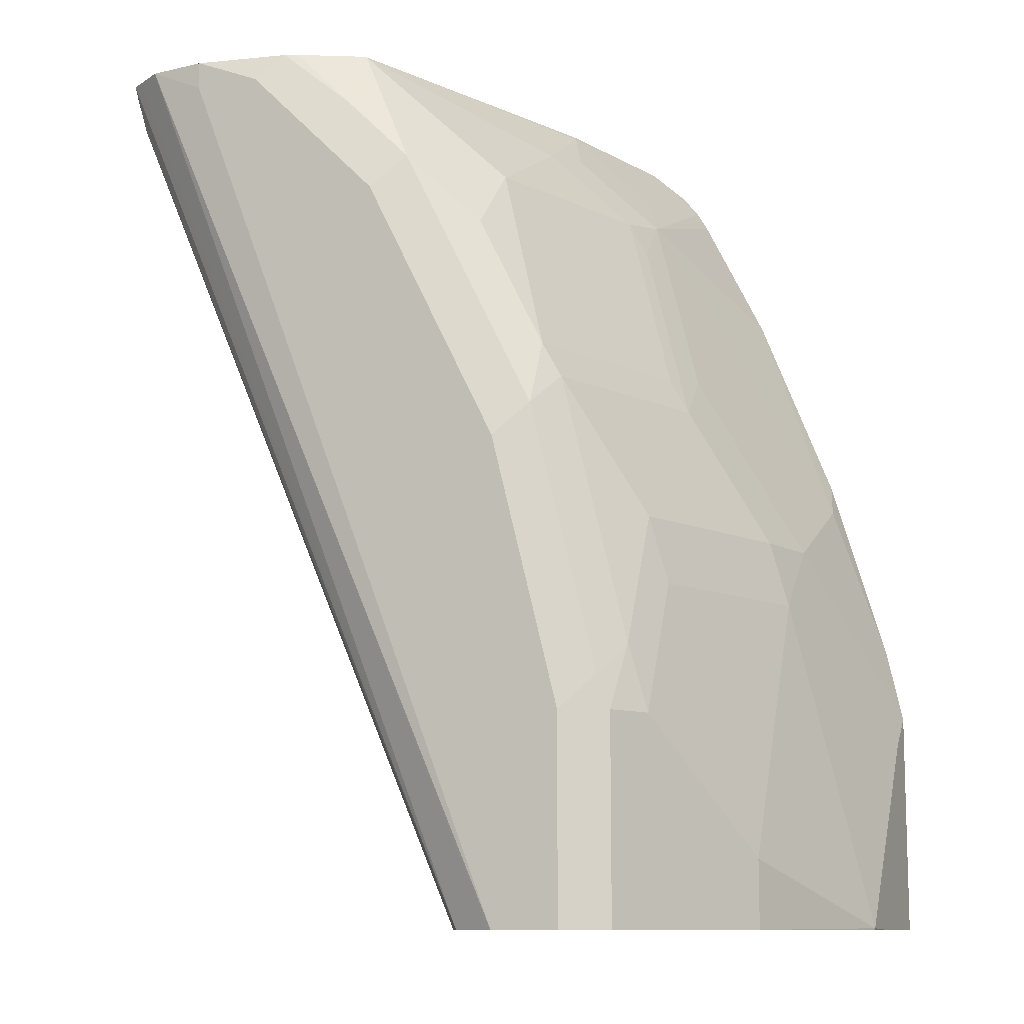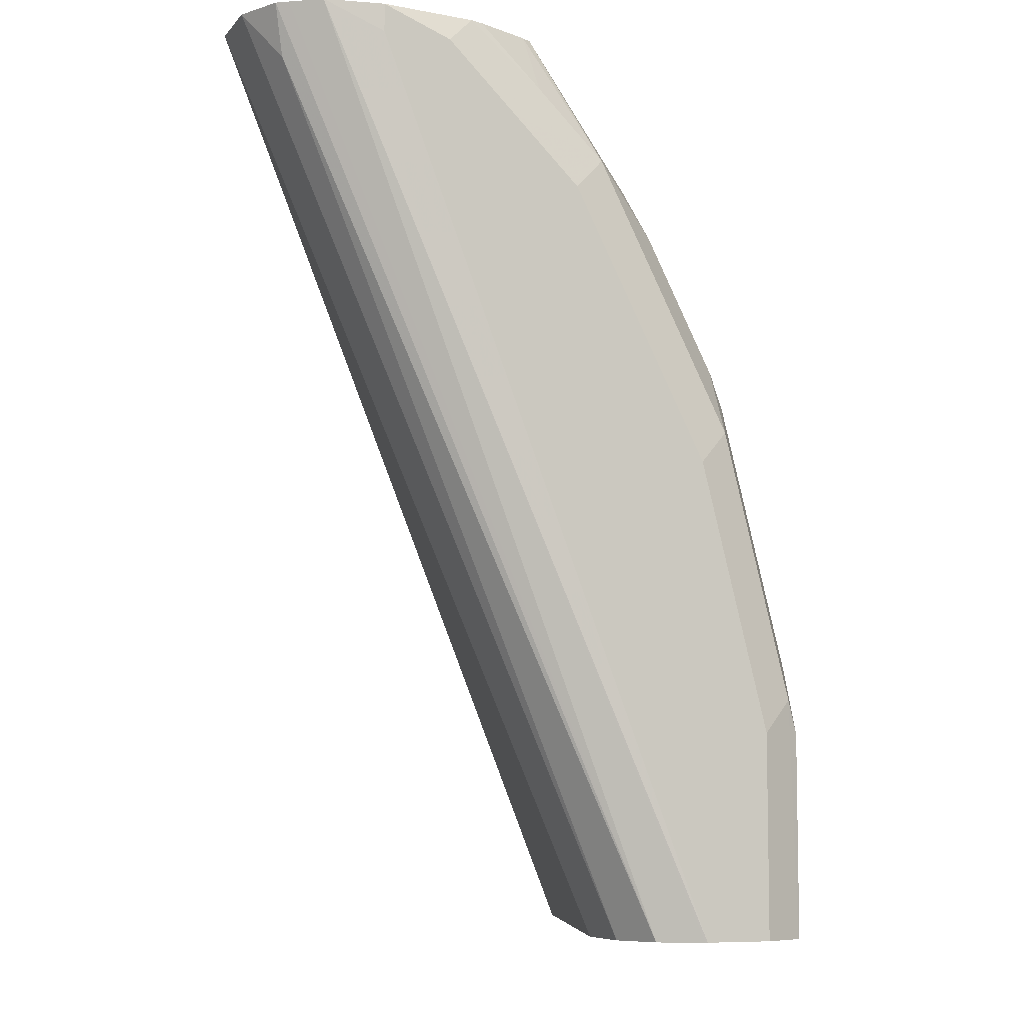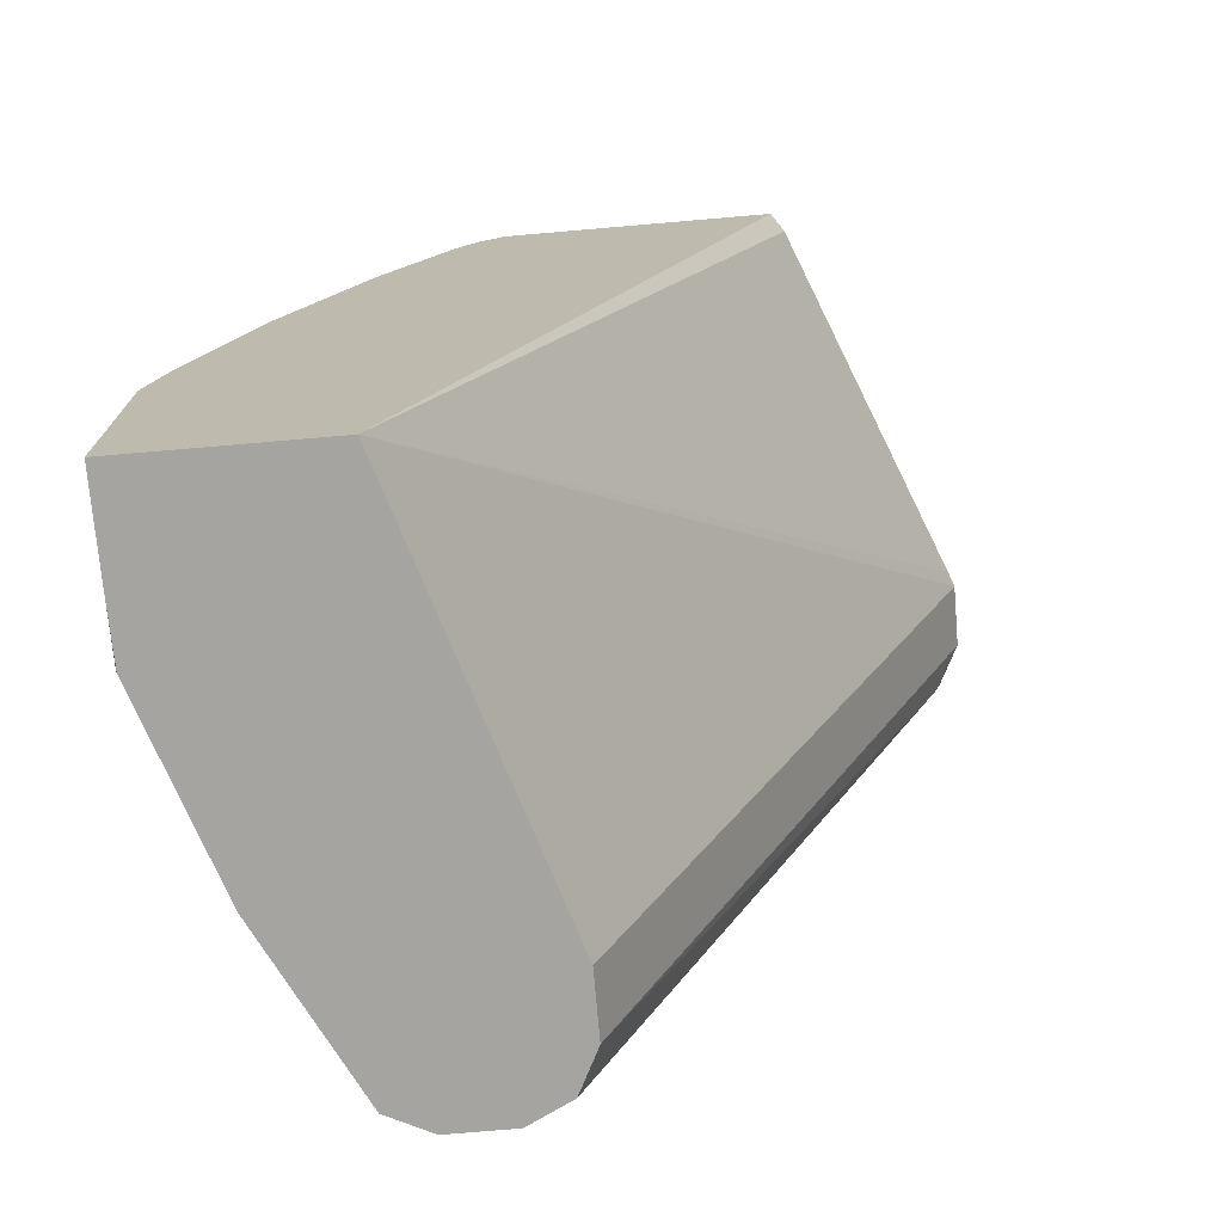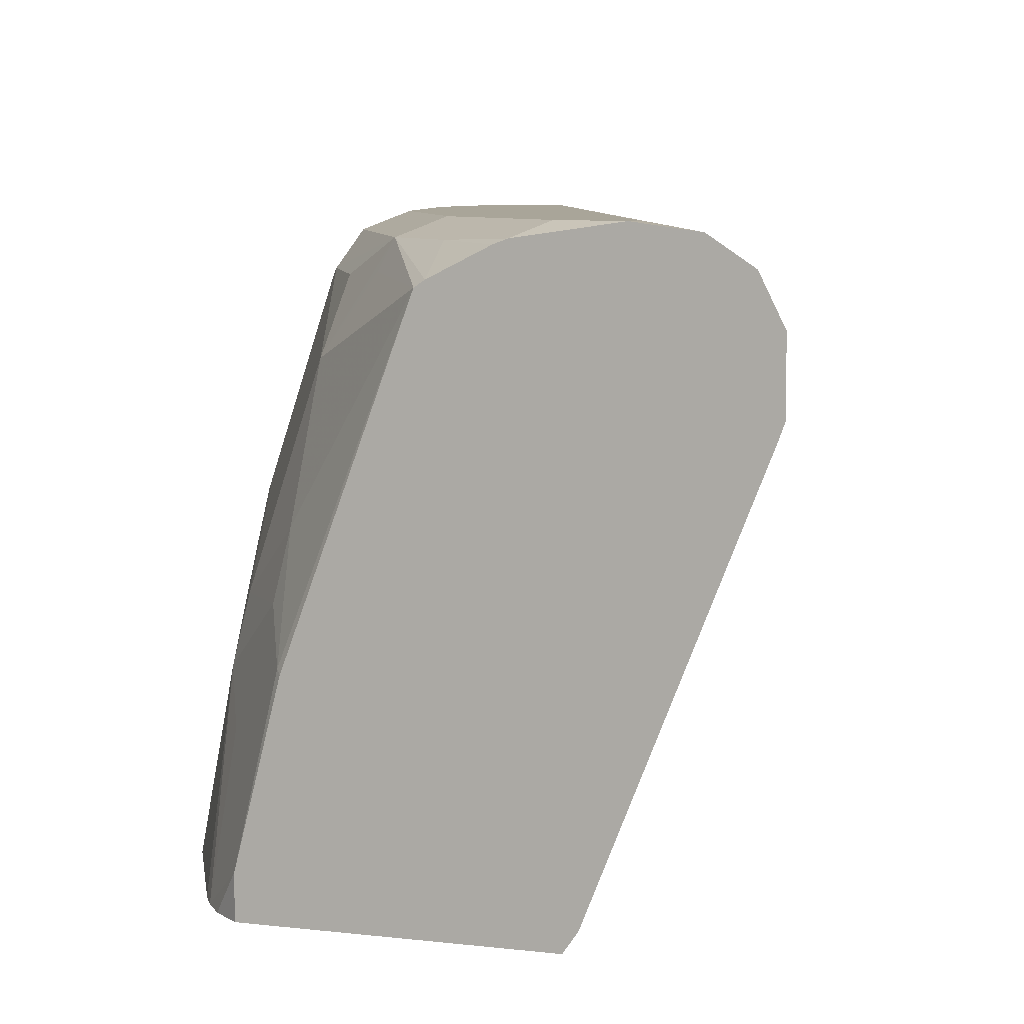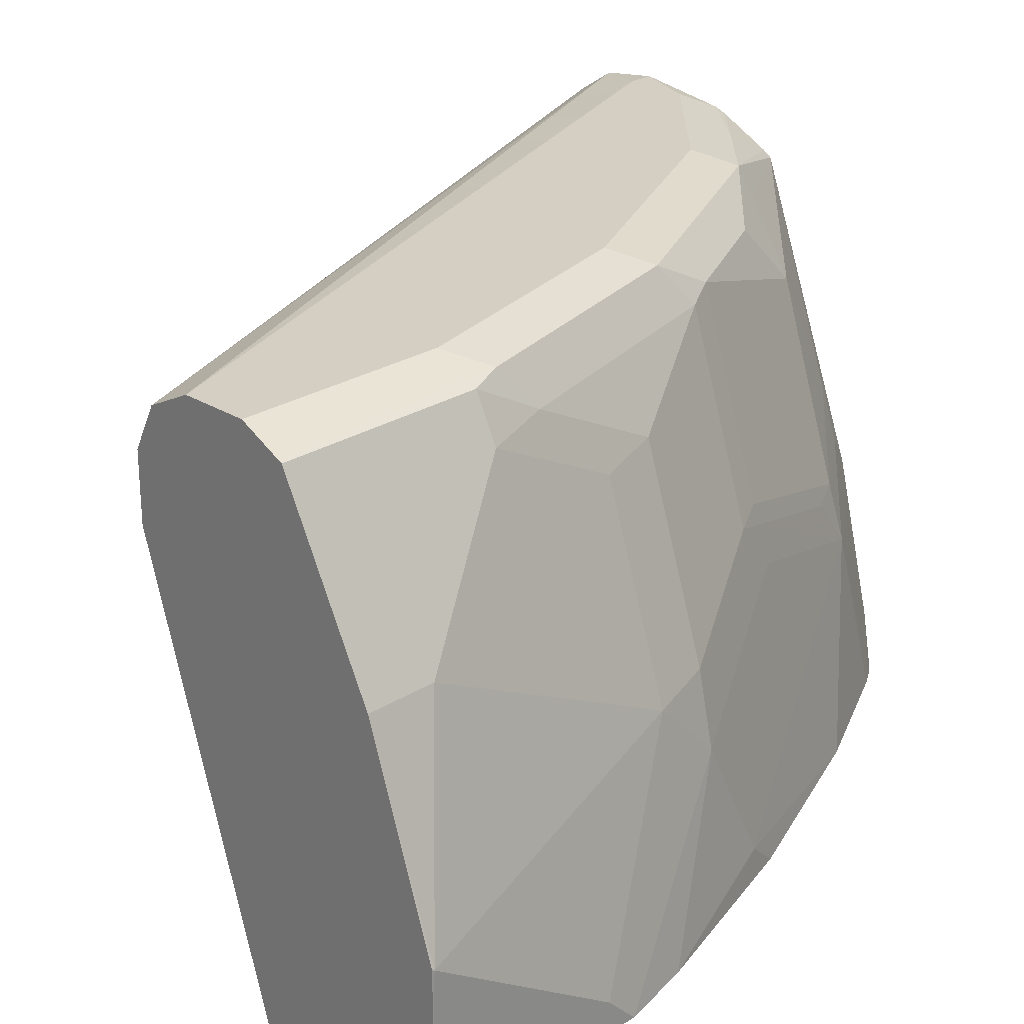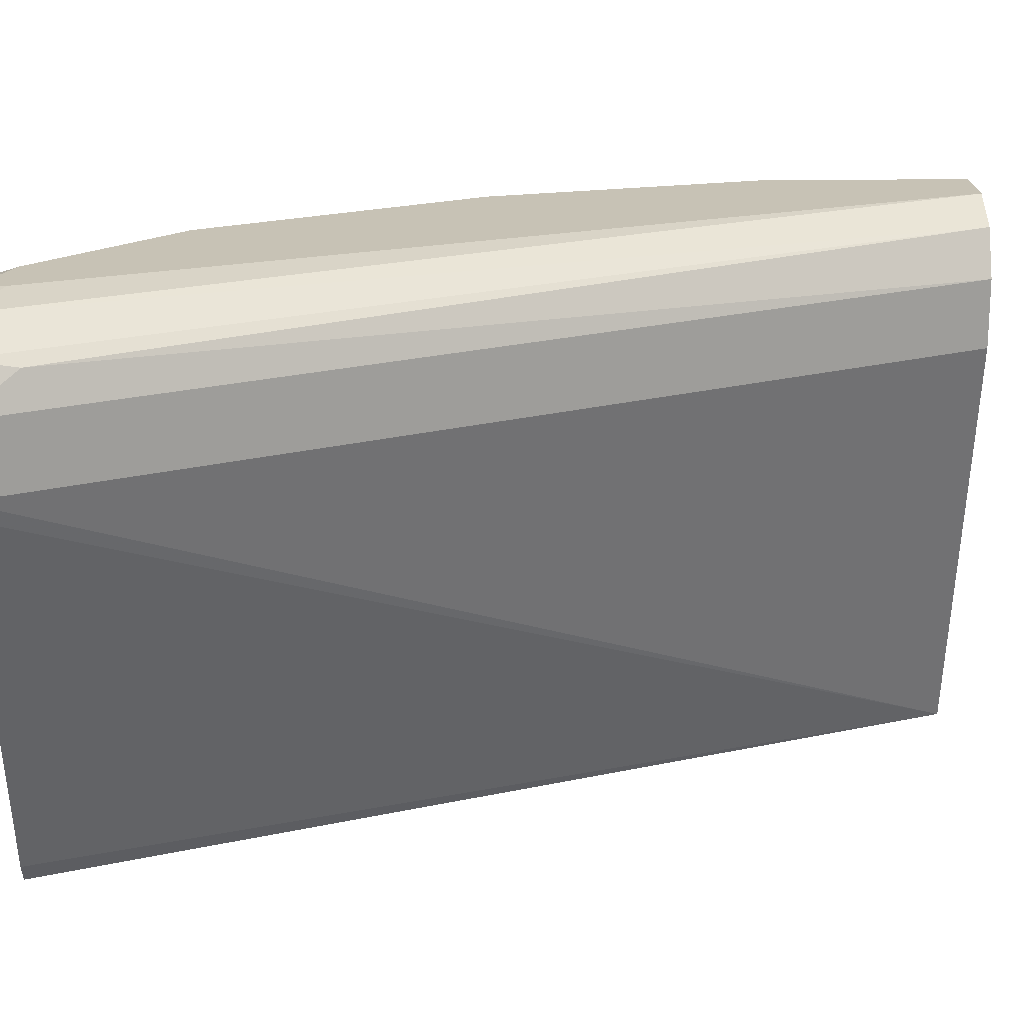
<metadata>
{"format":"obj","ext":"obj","renderer":"f3d","projection":"perspective","resolution":1024,"background":"white","views":[{"elev":-10.5,"azim":-157.8,"up":"+Z"},{"elev":-7.3,"azim":159.0,"up":"+Z"},{"elev":-73.4,"azim":4.9,"up":"+Z"},{"elev":7.4,"azim":18.4,"up":"+Y"},{"elev":25.5,"azim":-135.1,"up":"+Y"},{"elev":19.0,"azim":88.3,"up":"+Y"}]}
</metadata>
<code>
v -0.9192 0.221 0.1388
v -0.9092 0.221 0.1837
v -0.8792 0.3197 0.2398
v -0.8792 0.3597 0.1998
v -0.9192 0.2398 0.1199
v -0.9192 0.221 -0.001176
v -0.8792 0.2398 0.2797
v -0.8738 0.221 0.3012
v -0.786 0.333 0.4662
v -0.8659 0.333 0.2664
v -0.8692 0.3647 0.2398
v -0.8392 0.4795 0.1998
v -0.8392 0.5195 0.1199
v -0.8792 0.4396 0.03998
v -0.9192 0.3197 3.334e-05
v -0.9192 0.2798 -0.001176
v -0.7992 0.221 -0.001176
v -0.8267 0.221 0.4197
v -0.7868 0.221 0.4996
v -0.7799 0.221 0.511
v -0.7726 0.3064 0.4929
v -0.746 0.373 0.5062
v -0.7793 0.3697 0.4596
v -0.7893 0.3647 0.4396
v -0.8292 0.4046 0.3197
v -0.8259 0.373 0.3463
v -0.8292 0.4845 0.2398
v -0.7893 0.5245 0.3197
v -0.8292 0.5245 0.1599
v -0.8259 0.5461 0.1199
v -0.8792 0.4396 -0.001176
v -0.9185 0.3209 -0.001176
v -0.9187 0.3197 -0.001176
v -0.7193 0.4795 -0.001176
v -0.487 0.4721 0.5358
v -0.4906 0.4624 0.5358
v -0.5813 0.2326 0.5358
v -0.5893 0.221 0.5358
v -0.7702 0.221 0.5233
v -0.755 0.246 0.5358
v -0.7327 0.3464 0.5328
v -0.7393 0.4096 0.4995
v -0.7393 0.4895 0.4596
v -0.7793 0.5295 0.3397
v -0.8193 0.4096 0.3397
v -0.7793 0.5495 0.2997
v -0.8193 0.5495 0.1399
v -0.8251 0.5466 -0.001176
v -0.8259 0.5461 -0.001176
v -0.7193 0.5195 -0.001176
v -0.487 0.5121 0.5358
v -0.7553 0.221 0.5358
v -0.7301 0.344 0.5358
v -0.6613 0.5286 0.5358
v -0.706 0.5328 0.4662
v -0.6994 0.5495 0.4596
v -0.7393 0.5295 0.4196
v -0.7593 0.5595 0.2797
v -0.7992 0.5595 0.1199
v -0.7992 0.5595 -0.001176
v -0.7327 0.5461 -0.001176
v -0.5063 0.5328 0.5062
v -0.5003 0.5388 0.5358
v -0.6557 0.5323 0.5358
v -0.6594 0.5495 0.4995
v -0.6157 0.5513 0.5358
v -0.6395 0.5595 0.4796
v -0.6794 0.5595 0.4396
v -0.7593 0.5595 -0.001176
v -0.7581 0.5589 -0.001176
v -0.5243 0.5547 0.5358
v -0.507 0.5432 0.5358
v -0.6232 0.5486 0.5358
v -0.5595 0.5595 0.5358
v -0.5995 0.5595 0.5195
v -0.5595 0.5595 0.5195
f 35 66 73
f 35 53 40
f 35 73 64
f 35 64 54
f 35 54 53
f 35 40 52
f 42 54 43
f 35 38 37
f 35 37 36
f 39 52 40
f 40 53 41
f 41 53 54
f 41 54 42
f 43 54 55
f 35 52 38
f 35 74 66
f 30 47 48
f 35 72 71
f 23 44 45
f 43 55 56
f 23 45 25
f 23 25 24
f 25 45 44
f 25 44 28
f 27 28 29
f 35 71 74
f 28 44 46
f 28 47 29
f 29 47 30
f 30 48 49
f 34 50 51
f 34 51 35
f 35 51 63
f 35 63 72
f 28 46 47
f 43 56 57
f 56 67 68
f 44 57 56
f 58 74 76
f 58 76 69
f 58 69 60
f 58 60 59
f 61 70 71
f 61 71 72
f 61 72 63
f 61 63 62
f 64 73 65
f 65 73 66
f 66 74 75
f 66 75 67
f 69 76 71
f 69 71 70
f 23 43 44
f 58 75 74
f 43 57 44
f 58 67 75
f 56 68 58
f 44 56 46
f 46 56 58
f 46 58 47
f 47 58 59
f 47 59 60
f 47 60 48
f 50 61 62
f 50 62 51
f 51 62 63
f 54 64 56
f 71 76 74
f 54 56 55
f 56 64 65
f 56 65 66
f 56 66 67
f 58 68 67
f 23 42 43
f 4 12 13
f 22 42 23
f 3 10 11
f 3 11 4
f 4 11 27
f 4 27 12
f 4 13 14
f 4 14 15
f 3 9 10
f 4 15 5
f 6 33 32
f 6 32 31
f 6 31 49
f 6 49 48
f 6 48 60
f 6 60 69
f 6 16 33
f 3 7 9
f 2 8 7
f 2 7 3
f 22 41 42
f 1 2 3
f 1 3 4
f 1 4 5
f 1 5 15
f 1 15 16
f 1 16 6
f 1 6 17
f 1 17 38
f 1 38 52
f 1 52 39
f 1 39 20
f 1 20 19
f 1 18 8
f 1 8 2
f 6 69 70
f 6 70 61
f 1 19 18
f 6 50 34
f 13 30 49
f 13 49 31
f 13 31 14
f 14 31 15
f 15 31 32
f 15 32 33
f 15 33 16
f 17 35 36
f 17 36 37
f 17 37 38
f 20 39 40
f 20 40 21
f 21 40 41
f 6 61 50
f 21 41 22
f 13 29 30
f 12 29 13
f 17 34 35
f 11 28 27
f 6 34 17
f 7 8 18
f 12 27 29
f 7 18 9
f 9 18 19
f 9 19 20
f 9 21 22
f 9 22 23
f 9 20 21
f 9 23 24
f 9 24 25
f 9 25 26
f 9 26 10
f 10 26 11
f 11 26 25
f 11 25 28

</code>
